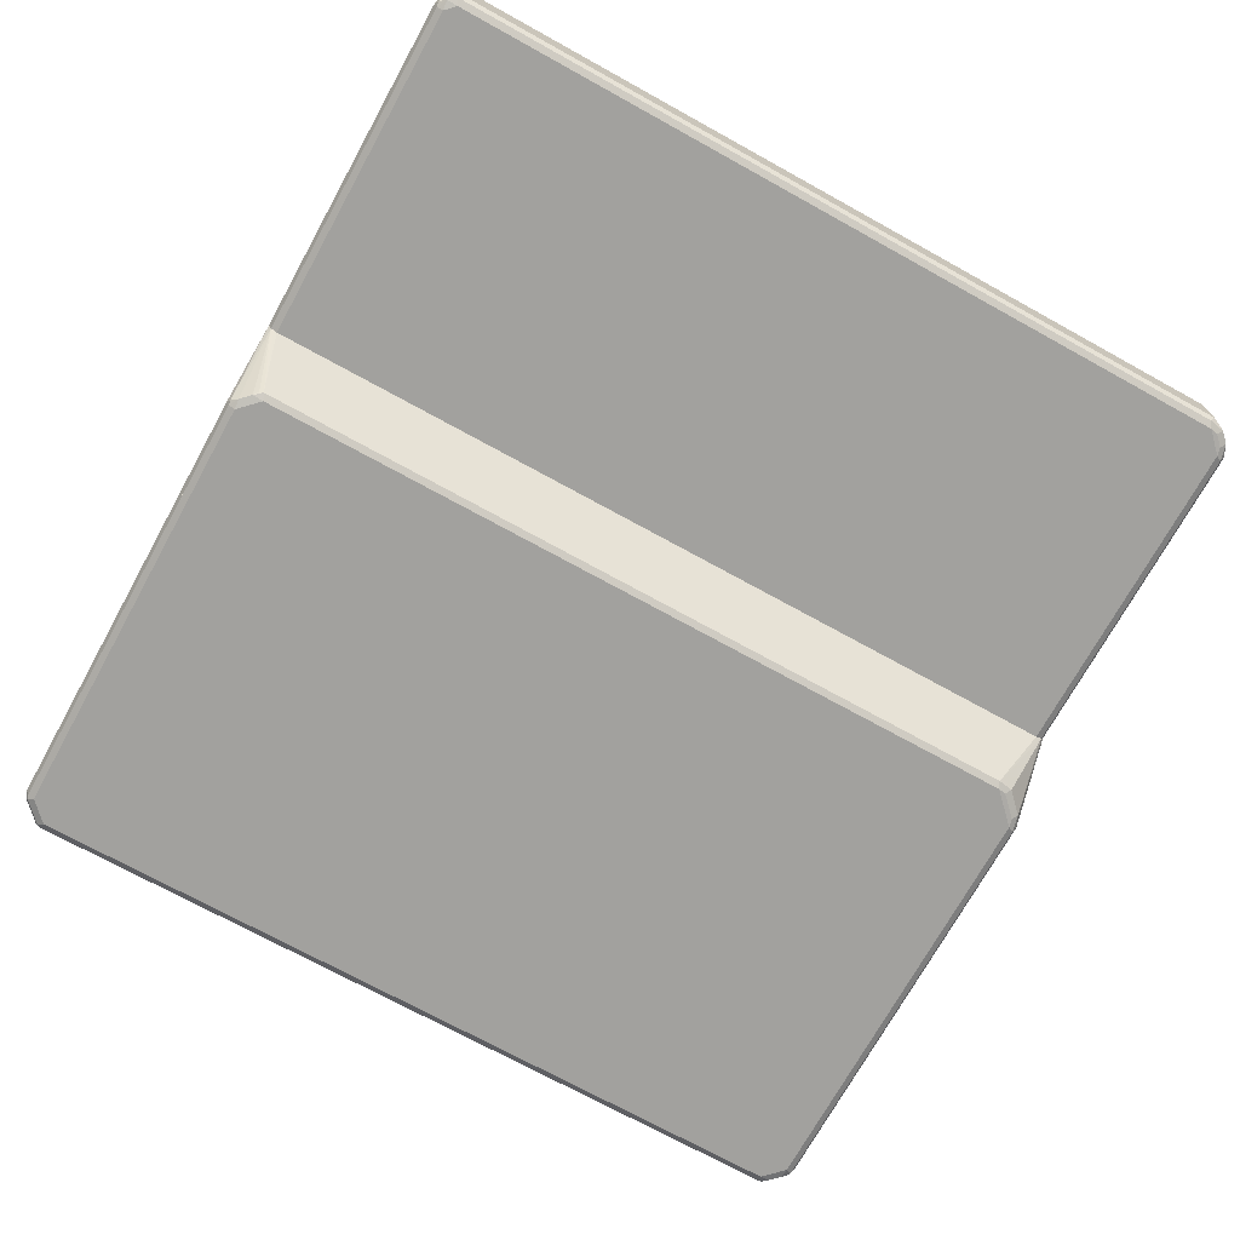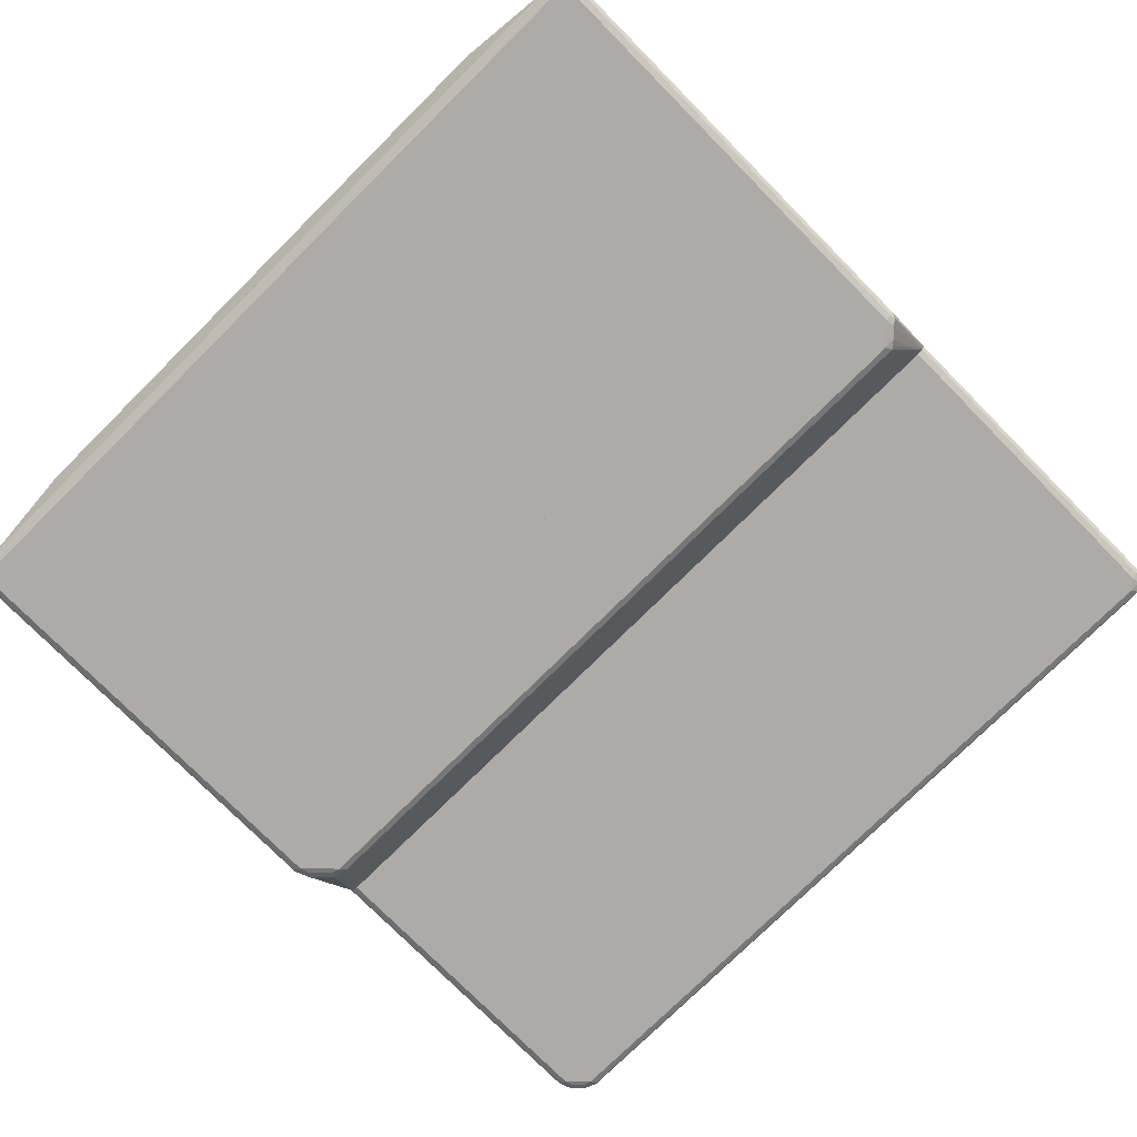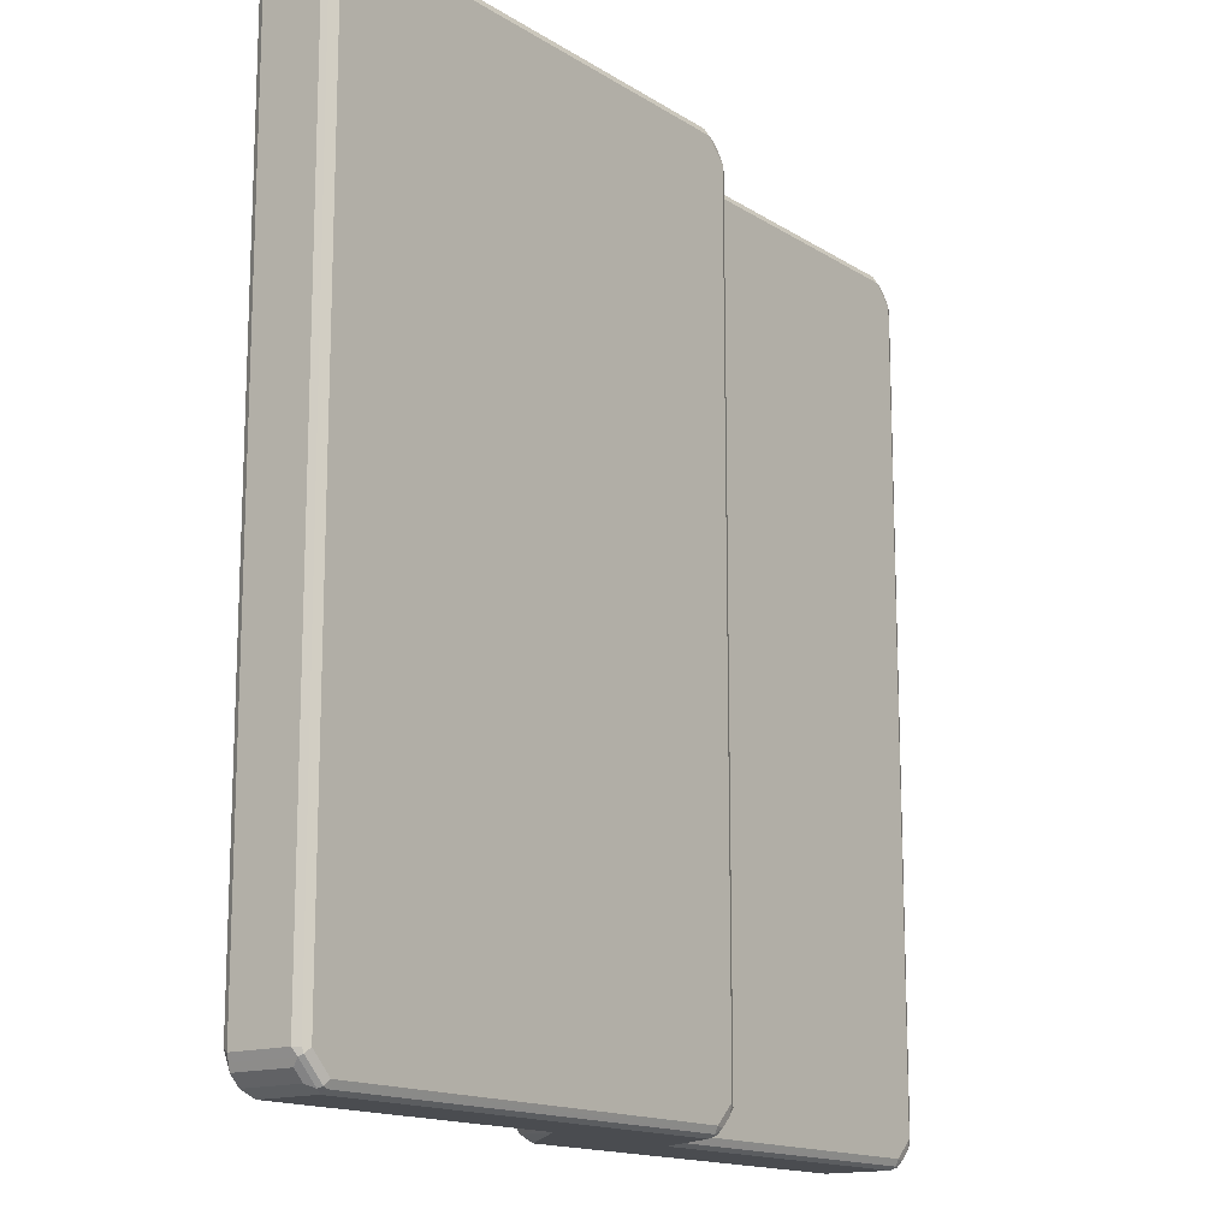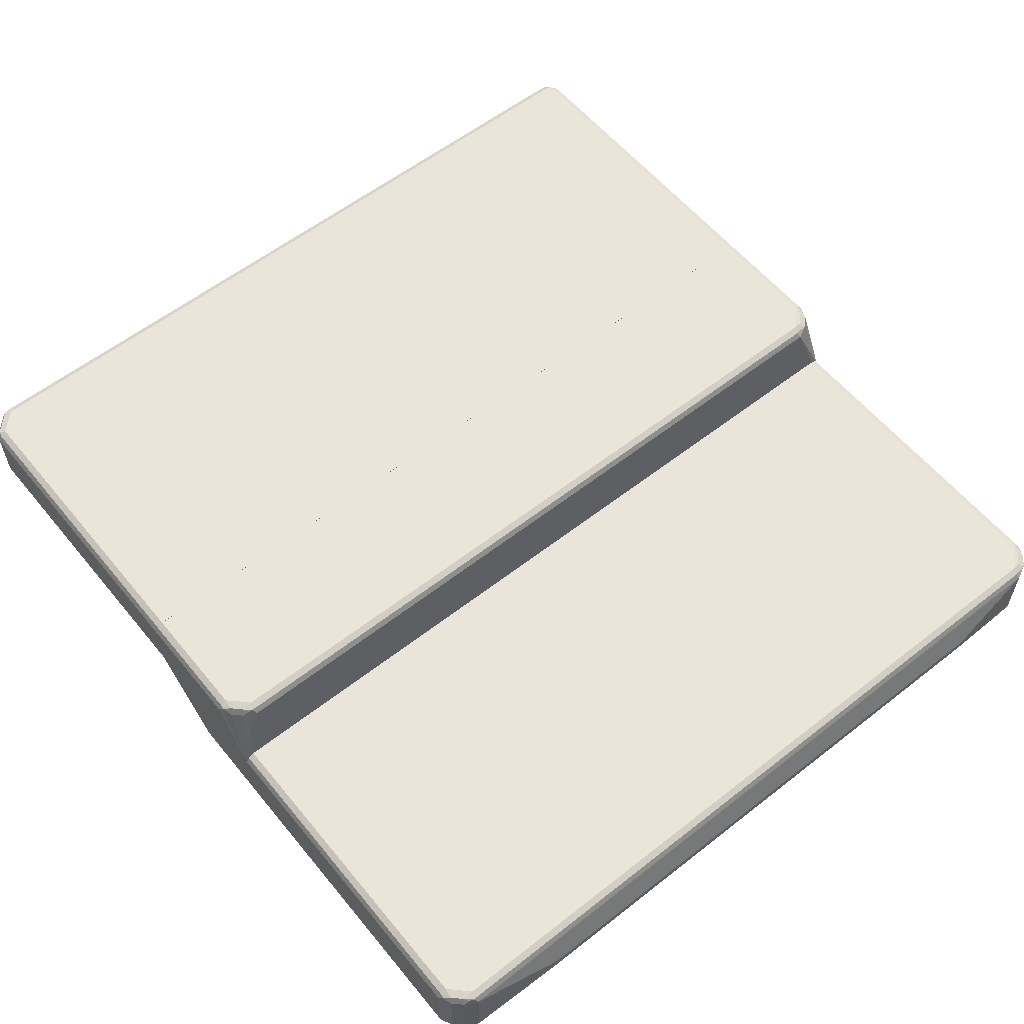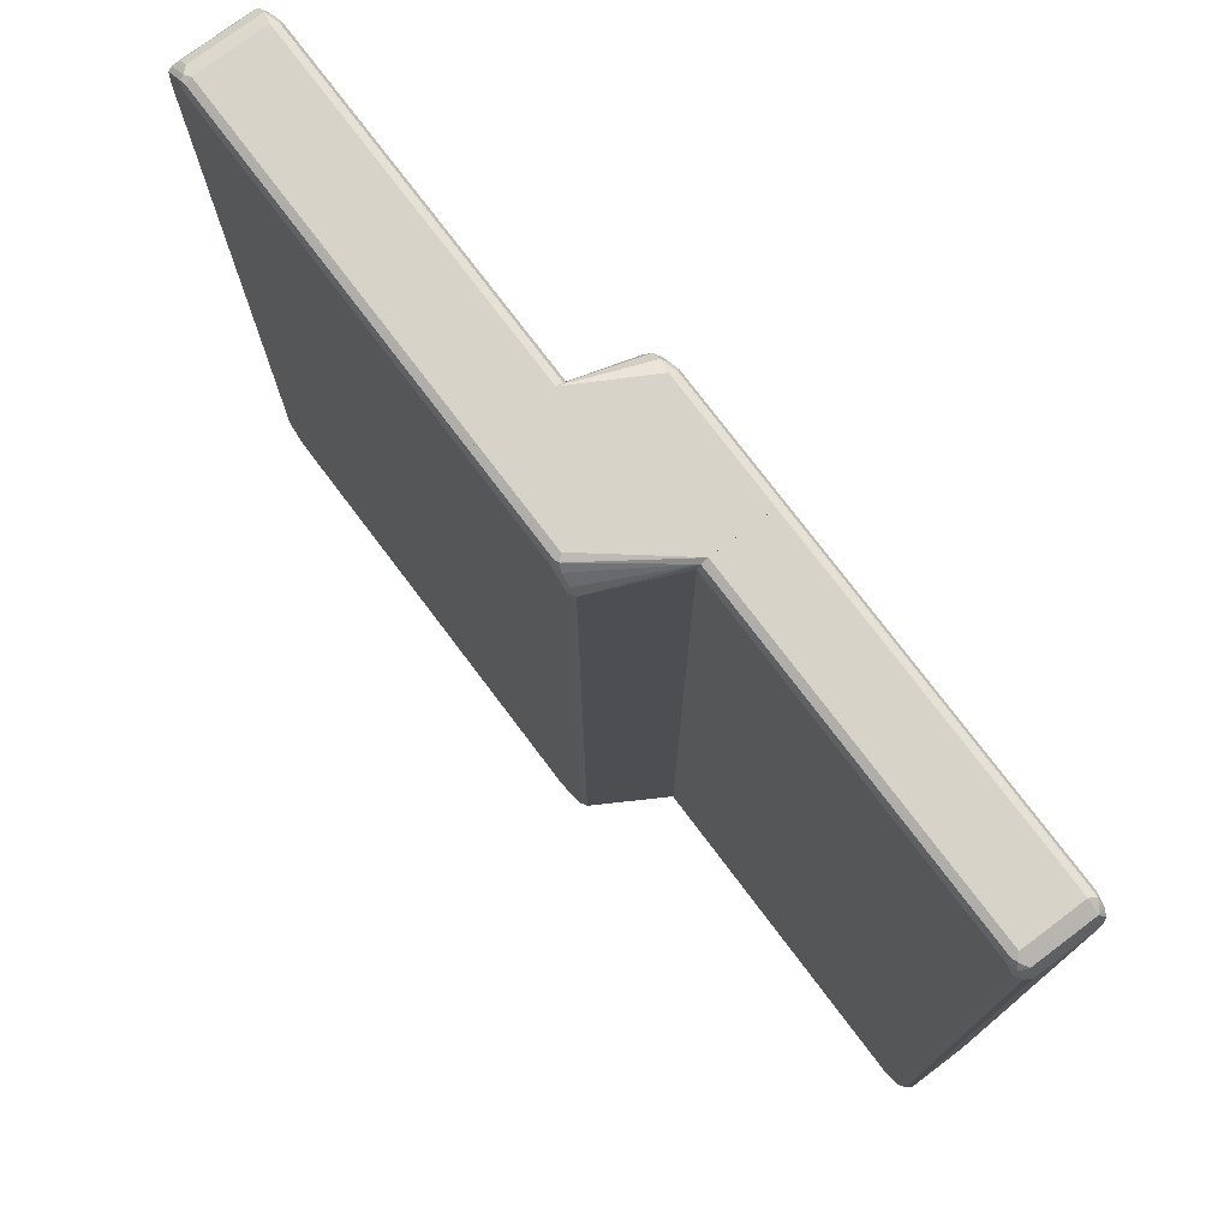
<metadata>
{"format":"obj","ext":"obj","renderer":"f3d","projection":"perspective","resolution":1024,"background":"white","views":[{"elev":-72.0,"azim":-118.9,"up":"+Z"},{"elev":-76.5,"azim":134.7,"up":"+Z"},{"elev":-14.8,"azim":-53.1,"up":"+Y"},{"elev":58.1,"azim":51.0,"up":"+Z"},{"elev":75.8,"azim":-127.0,"up":"+Y"}]}
</metadata>
<code>
v -0.7186 -0.6404 0.01562
v -0.7133 -0.6353 0.005211
v -0.7108 -0.6482 0.007817
v -0.7081 -0.6612 0.01042
v -0.7133 -0.6509 0.02083
v -0.7186 -0.6404 0.1093
v -0.7186 0.656 0.01562
v -0.703 -0.6404 0
v -0.7003 -0.6534 0.002606
v -0.7133 0.6612 0.005211
v -0.7081 -0.6612 0.1041
v -0.6925 -0.6768 0.01042
v -0.7133 -0.6509 0.1145
v -0.7108 -0.6482 0.1211
v -0.7133 -0.6404 0.1198
v -0.7147 0.6638 0.1172
v -0.7186 0.656 0.1093
v -0.7133 0.6665 0.01562
v -0.7108 0.6677 0.007817
v -0.6717 -0.6716 0
v -0.703 0.656 0
v -0.6847 -0.669 0.002606
v -0.703 0.6736 0.003914
v -0.6925 -0.6768 0.1041
v -0.6665 -0.6821 0.005211
v -0.6717 -0.6873 0.01562
v -0.6821 -0.6821 0.1145
v -0.6795 -0.6794 0.1211
v -0.703 -0.6404 0.125
v -0.703 0.656 0.125
v -0.7133 0.656 0.1198
v -0.7049 0.6716 0.1211
v -0.7081 0.6768 0.1093
v -0.7133 0.6665 0.1093
v -0.7081 0.6768 0.01562
v -0.1486 -0.6716 0
v -0.6873 0.6716 0
v -0.6873 0.6821 0.005211
v -0.6951 0.6833 0.007817
v -0.6717 -0.6873 0.1093
v -0.1486 -0.6821 0.005211
v -0.1486 -0.6873 0.01562
v -0.6717 -0.6821 0.1198
v -0.6717 -0.6716 0.125
v -0.6873 0.6716 0.125
v -0.6925 0.6821 0.1198
v -0.699 0.6794 0.1172
v -0.6873 0.6873 0.1093
v -0.6873 0.6873 0.01562
v -0.1486 0.6716 0
v -0.1486 0.6768 0.002569
v -0.1486 0.6821 0.005211
v -0.1486 -0.6873 0.1093
v -0.1486 -0.6821 0.1198
v -0.1486 -0.677 0.1223
v -0.1486 -0.6716 0.125
v -0.1486 0.6716 0.125
v -0.1486 0.6794 0.1211
v -0.1486 0.6821 0.1198
v -0.1486 0.6873 0.1093
v -0.1486 0.6873 0.01562
v 0.1093 -0.6873 -0.1093
v 0.1093 -0.6873 -1.7e-07
v 0.1093 -0.6821 -0.1198
v 0.6561 -0.6873 -0.1093
v 0.6561 -0.6873 -1.7e-07
v 0.1093 -0.6821 0.01041
v 0.1093 -0.6717 -0.1249
v 0.6613 -0.6821 -0.1198
v 0.6769 -0.6768 -0.1093
v 0.6769 -0.6768 -1.7e-07
v 0.6639 -0.6833 0.007805
v 0.6561 -0.6821 0.01041
v 0.1093 -0.6717 0.01558
v 0.1093 -0.6716 -0.125
v 0.6561 -0.6716 -0.125
v 0.6737 -0.6716 -0.1211
v 0.6678 -0.6794 -0.1172
v 0.6925 -0.6612 -0.1093
v 0.6925 -0.6612 -1.7e-07
v 0.6717 -0.6736 0.01171
v 0.6561 -0.6716 0.01561
v 0.1094 -0.6716 0.01561
v 0.1093 -0.656 0.01564
v 0.1093 0.6716 -0.125
v 0.6873 -0.6404 -0.125
v 0.6892 -0.656 -0.1211
v 0.699 -0.6482 -0.1172
v 0.6977 -0.6509 -0.1093
v 0.6977 -0.6509 -1.7e-07
v 0.6951 -0.6521 0.007805
v 0.6873 -0.658 0.01171
v 0.6873 -0.6404 0.01561
v 0.1093 -0.6404 0.01567
v 0.1093 0.6821 -0.1198
v 0.6561 0.6716 -0.125
v 0.6977 -0.6404 -0.1198
v 0.6873 0.6404 -0.125
v 0.6951 0.6482 -0.1211
v 0.7029 -0.6404 -0.1093
v 0.7029 -0.6404 -1.7e-07
v 0.6977 -0.6456 0.01041
v 0.6873 0.6404 0.01561
v 0.1093 0.656 0.01567
v 0.1093 0.6872 -0.1094
v 0.1094 0.6873 -0.1093
v 0.6561 0.6821 -0.1198
v 0.6639 0.6794 -0.1211
v 0.6977 0.6404 -0.1198
v 0.6977 0.6509 -0.1145
v 0.7029 0.6404 -0.1093
v 0.7186 -0.4841 -0.06247
v 0.7186 -0.4841 -0.04687
v 0.7029 0.6404 -1.7e-07
v 0.6977 0.6353 0.01041
v 0.6847 0.6534 0.01301
v 0.6561 0.6716 0.01561
v 0.1093 0.6716 0.01564
v 0.1093 0.6873 -0.0938
v 0.6561 0.6873 -0.1093
v 0.6664 0.6821 -0.1145
v 0.6925 0.6612 -0.1041
v 0.6977 0.6509 -0.005218
v 0.7186 0.4841 -0.06247
v 0.7186 0.4841 -0.04687
v 0.6925 0.6612 0.005203
v 0.6951 0.6482 0.007805
v 0.6691 0.669 0.01301
v 0.6509 0.6821 0.01041
v 0.1093 0.6719 0.01553
v 0.1093 0.6873 -1.7e-07
v 0.6769 0.6768 -0.1041
v 0.6561 0.6873 -1.7e-07
v 0.6769 0.6768 0.005203
v 0.1093 0.6821 0.01041
v -0.1485 -0.6873 0.01561
v -0.1485 -0.6873 0.1093
v -0.1485 -0.6821 0.005187
v -0.05206 -0.6768 -0.1145
v -0.03124 -0.6873 -0.1093
v 0.04686 -0.6873 0.1093
v -0.1485 -0.6821 0.1198
v -0.1485 -0.6716 0
v -0.09372 -0.6248 -0.1093
v -0.08329 -0.6456 -0.1145
v -0.04426 -0.669 -0.1224
v -0.02602 -0.6821 -0.1198
v 0.1093 -0.6873 -0.1093
v 0.1093 -0.6873 0
v 0.05465 -0.6833 0.1171
v 0.04686 -0.6821 0.1198
v -0.1485 -0.677 0.1223
v -0.08852 -0.6195 -0.1198
v -0.1485 0.6716 0
v -0.0781 -0.6248 -0.125
v -0.0755 -0.6378 -0.1224
v -0.03124 -0.6716 -0.125
v 0.1093 -0.6717 -0.1249
v 0.1093 -0.6821 -0.1198
v 0.1093 -0.6821 0.0104
v 0.08329 -0.6612 0.1093
v 0.06768 -0.6768 0.1093
v 0.06248 -0.6736 0.1211
v 0.04686 -0.6716 0.125
v -0.1485 -0.6716 0.125
v -0.08852 0.6456 -0.1198
v -0.1485 0.6768 0.002544
v -0.0781 0.6404 -0.125
v 0.1093 -0.6717 0.01558
v 0.09372 -0.6404 0.1093
v 0.08852 -0.6456 0.1198
v 0.08589 -0.6521 0.1171
v 0.0781 -0.658 0.1211
v 0.0781 -0.6404 0.125
v -0.1485 0.6716 0.125
v -0.1485 0.6821 0.005187
v -0.08589 0.6521 -0.1171
v -0.0781 0.658 -0.1211
v -0.04686 0.6716 -0.125
v 0.1093 -0.656 0.01563
v 0.1093 -0.6404 0.01566
v 0.09372 0.6404 0.1093
v 0.08852 0.6353 0.1198
v 0.0781 0.6404 0.125
v 0.04686 0.6716 0.125
v -0.1485 0.6794 0.1211
v -0.1485 0.6873 0.01561
v -0.05465 0.6833 -0.1171
v -0.06248 0.6736 -0.1211
v -0.04686 0.6821 -0.1198
v 0.1093 0.6821 -0.1198
v 0.1093 0.656 0.01566
v 0.1093 0.6716 0.01563
v 0.1093 0.6719 0.01551
v 0.1093 0.6821 0.0104
v 0.08329 0.6612 0.1145
v 0.0755 0.6534 0.1224
v 0.05988 0.669 0.1224
v 0.04163 0.6821 0.1198
v -0.1485 0.6821 0.1198
v -0.1485 0.6873 0.1093
v -0.04686 0.6873 -0.1093
v 0.09372 0.6873 -0.1093
v 0.1093 0.6872 -0.1094
v 0.1093 0.6873 0
v 0.06768 0.6768 0.1145
v 0.04686 0.6873 0.1093
v 0.1093 0.6873 -0.0938
f 1 2 3
f 1 3 4
f 1 4 5
f 1 5 13
f 1 13 6
f 1 6 17
f 1 17 7
f 1 7 10
f 1 10 2
f 2 8 9
f 2 9 4
f 2 4 3
f 2 10 21
f 2 21 8
f 4 11 13
f 4 13 5
f 4 9 22
f 4 22 12
f 4 12 24
f 4 24 11
f 6 13 14
f 6 14 15
f 6 15 16
f 6 16 17
f 7 17 34
f 7 34 18
f 7 18 19
f 7 19 10
f 8 20 22
f 8 22 9
f 8 21 37
f 8 37 50
f 8 50 36
f 8 36 20
f 10 19 23
f 10 23 21
f 11 24 27
f 11 27 13
f 12 22 25
f 12 25 26
f 12 26 40
f 12 40 24
f 13 27 28
f 13 28 14
f 14 28 44
f 14 44 29
f 14 29 30
f 14 30 31
f 14 31 15
f 15 31 16
f 16 31 32
f 16 32 33
f 16 33 34
f 16 34 17
f 18 34 33
f 18 33 35
f 18 35 19
f 19 35 23
f 20 36 41
f 20 41 25
f 20 25 22
f 21 23 37
f 23 38 37
f 23 35 39
f 23 39 38
f 24 40 27
f 25 41 42
f 25 42 26
f 26 42 53
f 26 53 40
f 27 40 43
f 27 43 28
f 28 43 44
f 29 44 56
f 29 56 57
f 29 57 45
f 29 45 30
f 30 45 32
f 30 32 31
f 32 45 46
f 32 46 47
f 32 47 33
f 33 47 46
f 33 46 48
f 33 48 49
f 33 49 35
f 35 49 39
f 36 50 51
f 36 51 52
f 36 52 61
f 36 61 60
f 36 60 59
f 36 59 58
f 36 58 57
f 36 57 56
f 36 56 55
f 36 55 54
f 36 54 53
f 36 53 42
f 36 42 41
f 37 38 51
f 37 51 50
f 38 39 49
f 38 49 61
f 38 61 52
f 38 52 51
f 40 53 54
f 40 54 43
f 43 54 55
f 43 55 44
f 44 55 56
f 45 57 58
f 45 58 46
f 46 58 59
f 46 59 60
f 46 60 48
f 48 60 61
f 48 61 49
f 62 63 67
f 62 67 74
f 62 74 84
f 62 84 94
f 62 94 104
f 62 104 118
f 62 118 130
f 62 130 135
f 62 135 131
f 62 131 119
f 62 119 105
f 62 105 95
f 62 95 85
f 62 85 75
f 62 75 68
f 62 68 64
f 62 64 69
f 62 69 65
f 62 65 66
f 62 66 63
f 63 66 73
f 63 73 67
f 64 68 69
f 65 69 70
f 65 70 71
f 65 71 66
f 66 71 72
f 66 72 73
f 67 73 74
f 68 75 76
f 68 76 69
f 69 76 77
f 69 77 78
f 69 78 70
f 70 78 77
f 70 77 79
f 70 79 80
f 70 80 71
f 71 80 92
f 71 92 81
f 71 81 72
f 72 81 73
f 73 81 82
f 73 82 74
f 74 82 83
f 74 83 84
f 75 85 96
f 75 96 98
f 75 98 86
f 75 86 76
f 76 86 77
f 77 86 87
f 77 87 79
f 79 87 88
f 79 88 89
f 79 89 90
f 79 90 80
f 80 90 91
f 80 91 92
f 81 92 93
f 81 93 82
f 82 93 94
f 82 94 84
f 82 84 83
f 85 95 107
f 85 107 96
f 86 97 87
f 86 98 99
f 86 99 97
f 87 97 88
f 88 97 109
f 88 109 111
f 88 111 100
f 88 100 89
f 89 100 101
f 89 101 90
f 90 101 91
f 91 101 102
f 91 102 92
f 92 102 93
f 93 102 115
f 93 115 103
f 93 103 104
f 93 104 94
f 95 105 106
f 95 106 120
f 95 120 107
f 96 107 108
f 96 108 99
f 96 99 98
f 97 99 109
f 99 108 121
f 99 121 110
f 99 110 111
f 99 111 109
f 100 112 113
f 100 113 101
f 100 111 124
f 100 124 112
f 101 113 125
f 101 125 114
f 101 114 115
f 101 115 102
f 103 115 116
f 103 116 128
f 103 128 117
f 103 117 104
f 104 117 118
f 105 119 106
f 106 119 131
f 106 131 133
f 106 133 120
f 107 121 108
f 107 120 121
f 110 121 132
f 110 132 122
f 110 122 126
f 110 126 123
f 110 123 114
f 110 114 111
f 111 114 125
f 111 125 124
f 112 124 125
f 112 125 113
f 114 123 126
f 114 126 127
f 114 127 115
f 115 127 126
f 115 126 116
f 116 126 134
f 116 134 128
f 117 128 129
f 117 129 130
f 117 130 118
f 120 132 121
f 120 133 134
f 120 134 132
f 122 132 134
f 122 134 126
f 128 134 129
f 129 135 130
f 129 134 133
f 129 133 131
f 129 131 135
f 136 137 142
f 136 142 152
f 136 152 165
f 136 165 175
f 136 175 186
f 136 186 200
f 136 200 201
f 136 201 187
f 136 187 176
f 136 176 167
f 136 167 154
f 136 154 143
f 136 143 138
f 136 138 139
f 136 139 140
f 136 140 148
f 136 148 149
f 136 149 141
f 136 141 137
f 137 141 151
f 137 151 142
f 138 143 144
f 138 144 145
f 138 145 139
f 139 146 147
f 139 147 140
f 139 145 156
f 139 156 146
f 140 147 159
f 140 159 148
f 141 149 150
f 141 150 151
f 142 151 152
f 143 153 144
f 143 154 166
f 143 166 153
f 144 153 145
f 145 153 155
f 145 155 156
f 146 157 147
f 146 156 155
f 146 155 157
f 147 157 158
f 147 158 159
f 148 159 158
f 148 158 75
f 148 75 85
f 148 85 191
f 148 191 204
f 148 204 208
f 148 208 205
f 148 205 195
f 148 195 194
f 148 194 193
f 148 193 192
f 148 192 181
f 148 181 180
f 148 180 169
f 148 169 160
f 148 160 149
f 149 160 161
f 149 161 162
f 149 162 150
f 150 162 163
f 150 163 151
f 151 163 164
f 151 164 152
f 152 164 165
f 153 166 168
f 153 168 155
f 154 167 166
f 155 168 179
f 155 179 85
f 155 85 75
f 155 75 157
f 157 75 158
f 160 169 170
f 160 170 171
f 160 171 172
f 160 172 161
f 161 173 163
f 161 163 162
f 161 172 173
f 163 173 174
f 163 174 164
f 164 174 184
f 164 184 185
f 164 185 175
f 164 175 165
f 166 167 176
f 166 176 177
f 166 177 178
f 166 178 168
f 168 178 189
f 168 189 179
f 169 180 170
f 170 180 181
f 170 181 192
f 170 192 182
f 170 182 183
f 170 183 171
f 171 174 173
f 171 173 172
f 171 183 184
f 171 184 174
f 175 185 186
f 176 187 188
f 176 188 189
f 176 189 178
f 176 178 177
f 179 189 190
f 179 190 191
f 179 191 85
f 182 192 193
f 182 193 194
f 182 194 195
f 182 195 196
f 182 196 183
f 183 196 197
f 183 197 184
f 184 197 198
f 184 198 185
f 185 198 199
f 185 199 186
f 186 199 200
f 187 201 207
f 187 207 205
f 187 205 208
f 187 208 203
f 187 203 202
f 187 202 188
f 188 190 189
f 188 202 190
f 190 202 203
f 190 203 191
f 191 203 204
f 195 205 196
f 196 205 206
f 196 206 198
f 196 198 197
f 198 206 199
f 199 206 207
f 199 207 201
f 199 201 200
f 203 208 204
f 205 207 206

</code>
